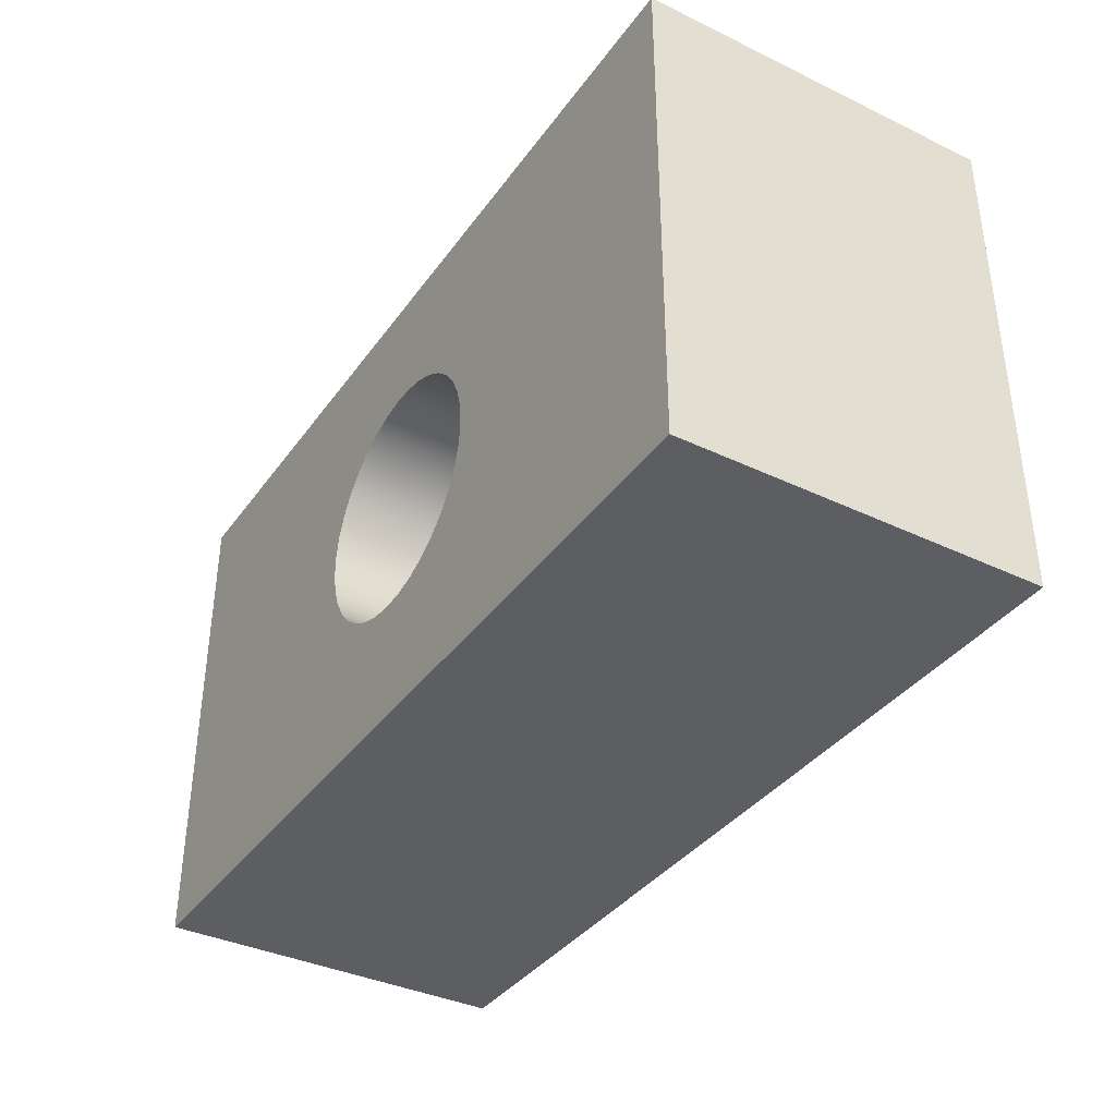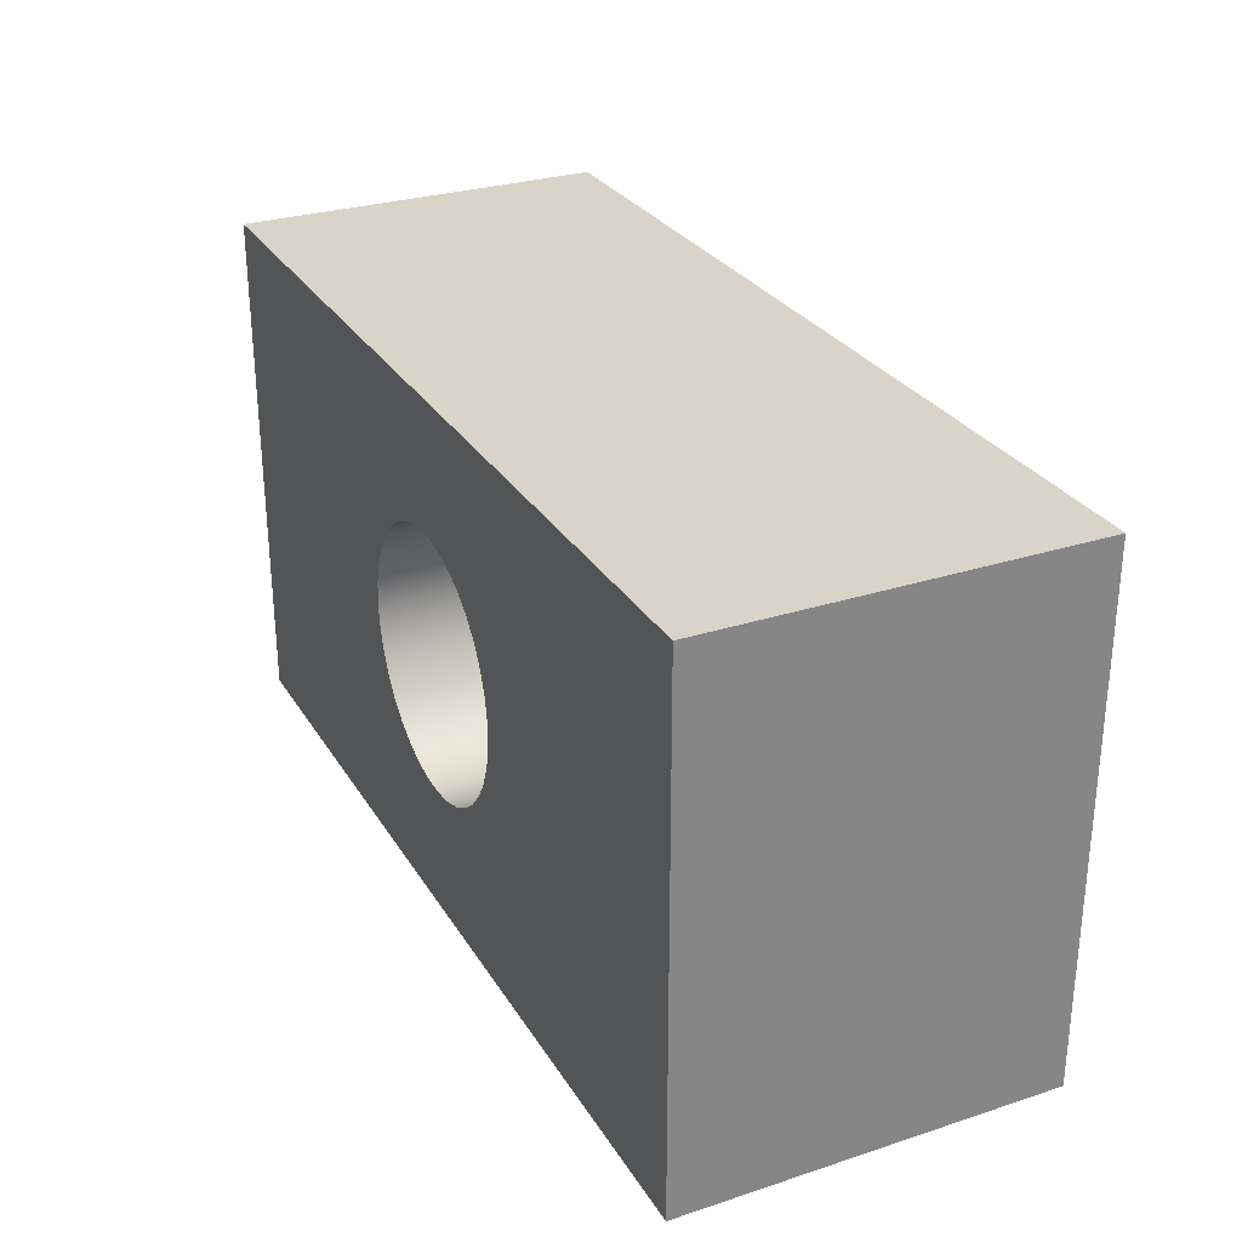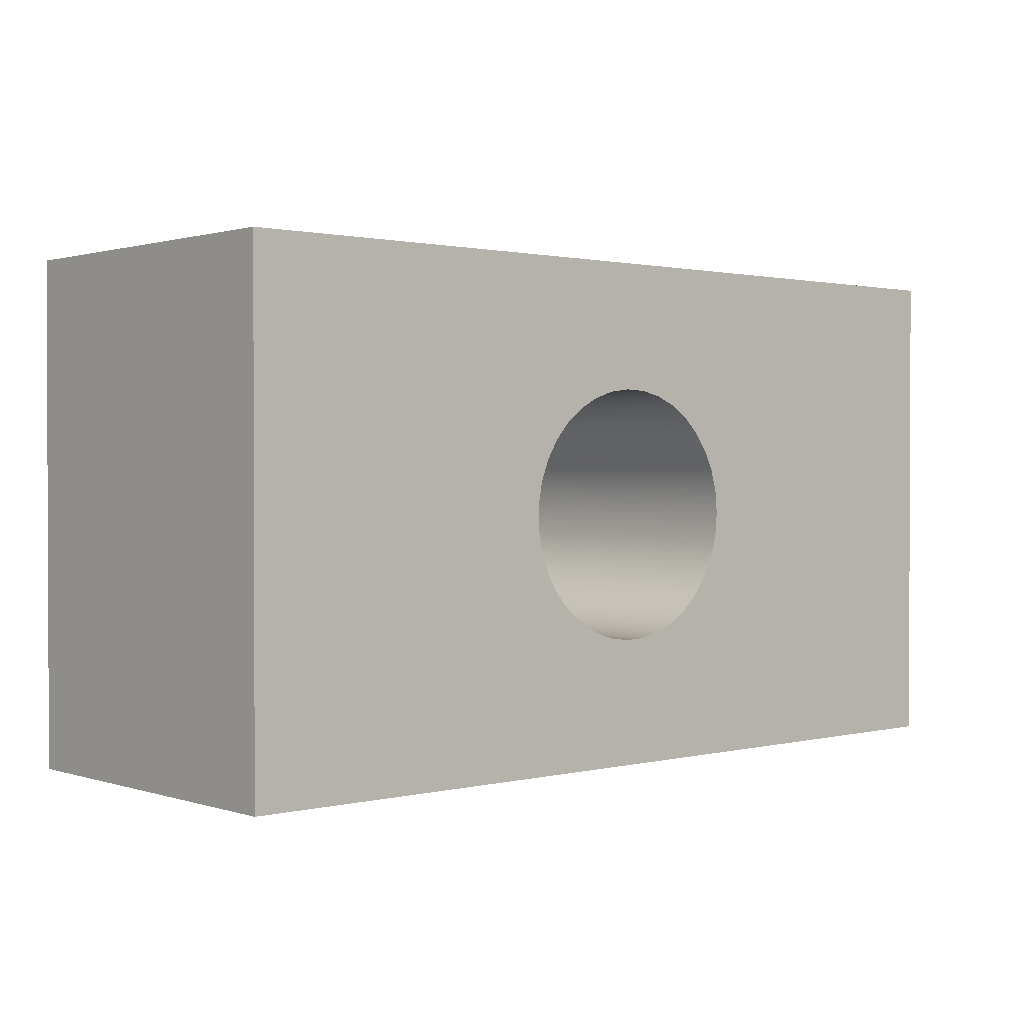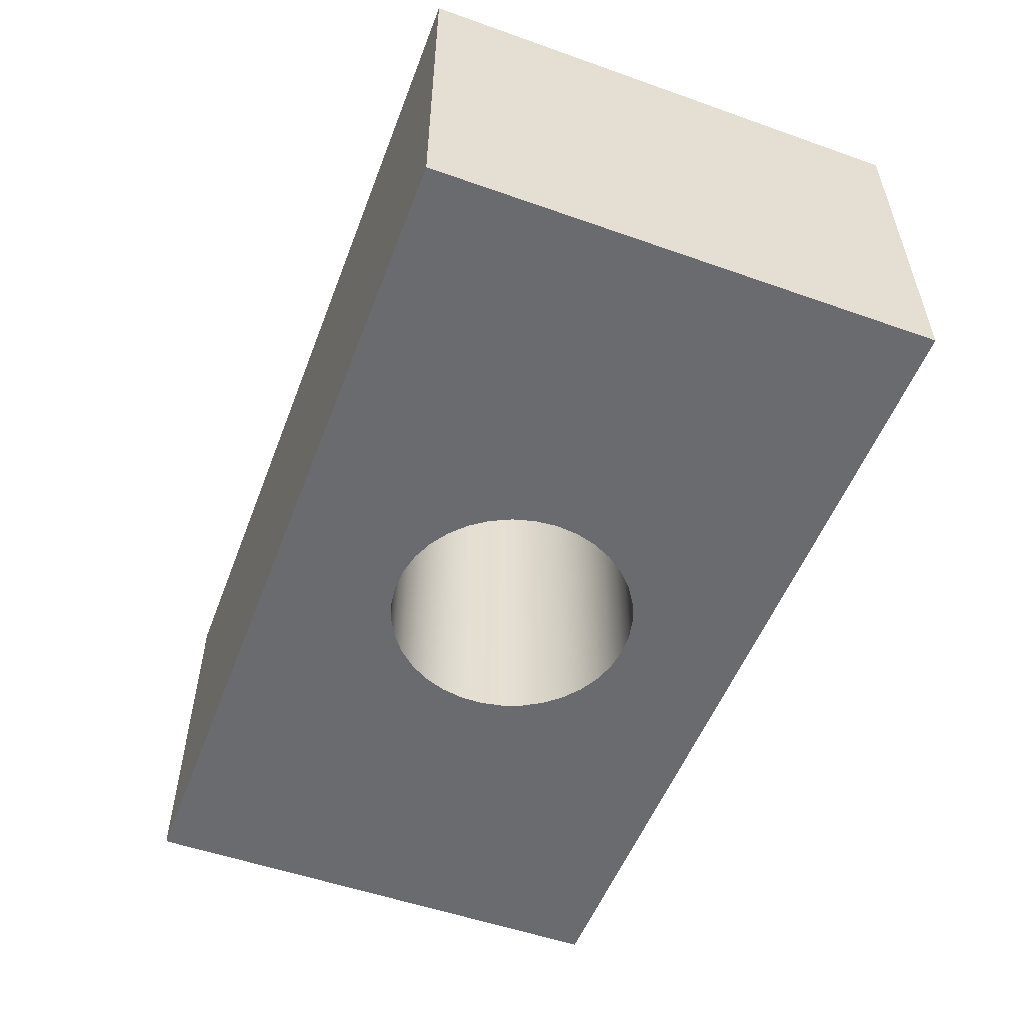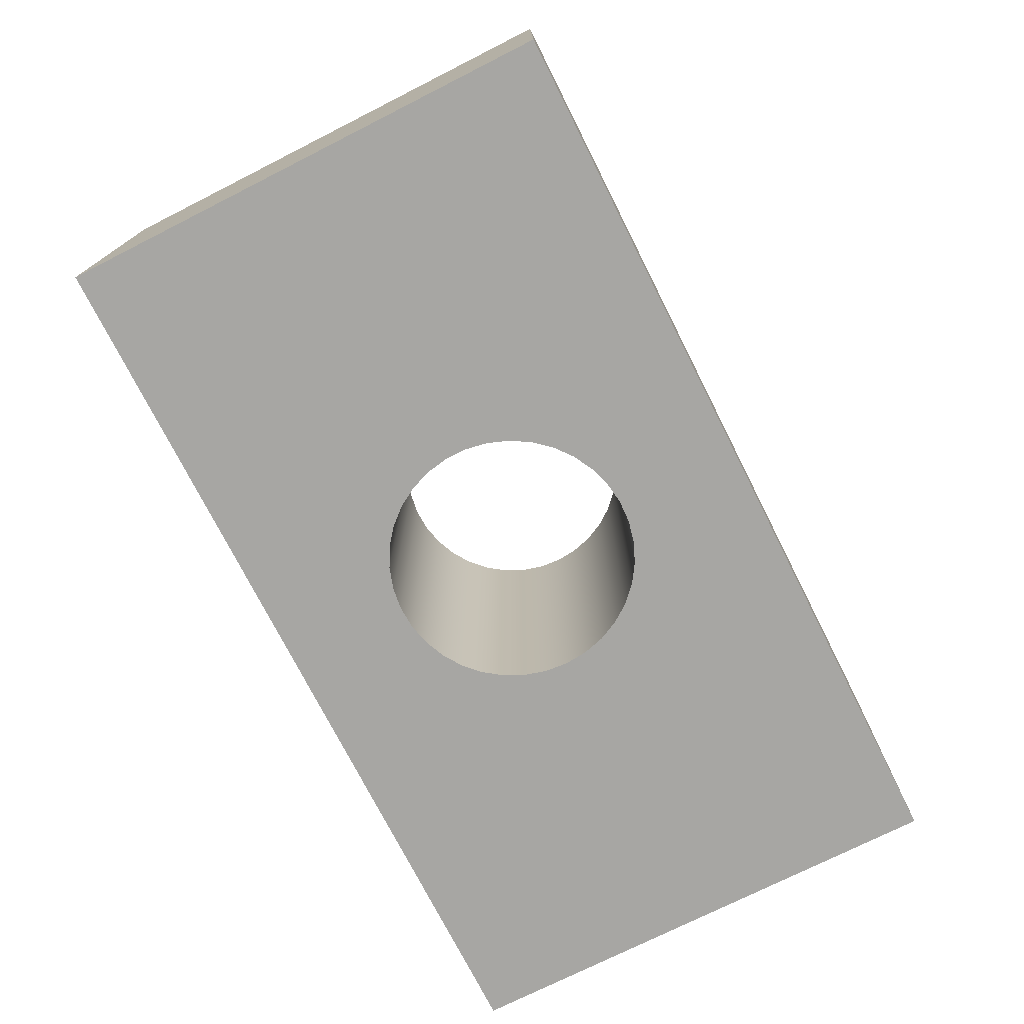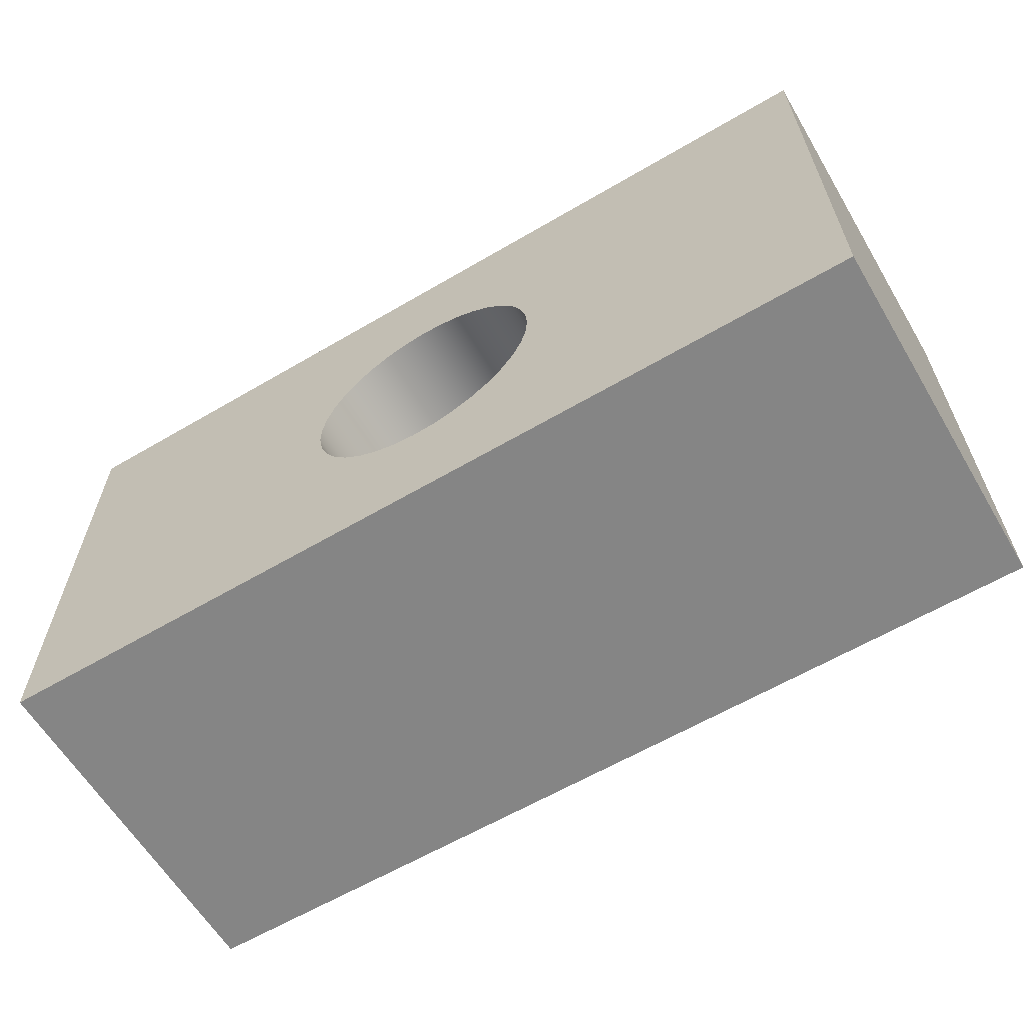
<metadata>
{"format":"obj","ext":"obj","renderer":"f3d","projection":"perspective","resolution":1024,"background":"white","views":[{"elev":-37.3,"azim":-121.5,"up":"+Y"},{"elev":28.7,"azim":64.2,"up":"+Y"},{"elev":1.2,"azim":138.6,"up":"+Y"},{"elev":-53.3,"azim":-110.7,"up":"+Z"},{"elev":-74.2,"azim":116.8,"up":"+Z"},{"elev":-61.7,"azim":-149.2,"up":"+Y"}]}
</metadata>
<code>
v -0.25 -3.062e-17 -0.36
v -0.246 -0.04464 -0.36
v -0.2341 -0.08784 -0.36
v -0.2146 -0.1282 -0.36
v -0.1883 -0.1645 -0.36
v -0.1559 -0.1955 -0.36
v -0.1185 -0.2201 -0.36
v -0.07725 -0.2378 -0.36
v -0.03356 -0.2477 -0.36
v 0.01122 -0.2497 -0.36
v 0.05563 -0.2437 -0.36
v 0.09826 -0.2299 -0.36
v 0.1377 -0.2086 -0.36
v 0.1728 -0.1807 -0.36
v 0.2023 -0.1469 -0.36
v 0.2252 -0.1085 -0.36
v 0.241 -0.06651 -0.36
v 0.249 -0.02241 -0.36
v 0.249 0.02241 -0.36
v 0.241 0.06651 -0.36
v 0.2252 0.1085 -0.36
v 0.2023 0.1469 -0.36
v 0.1728 0.1807 -0.36
v 0.1377 0.2086 -0.36
v 0.09826 0.2299 -0.36
v 0.05563 0.2437 -0.36
v 0.01122 0.2497 -0.36
v -0.03356 0.2477 -0.36
v -0.07725 0.2378 -0.36
v -0.1185 0.2201 -0.36
v -0.1559 0.1955 -0.36
v -0.1883 0.1645 -0.36
v -0.2146 0.1282 -0.36
v -0.2341 0.08784 -0.36
v -0.246 0.04464 -0.36
v -0.9 0.5 -0.36
v 0.9 0.5 -0.36
v 0.9 -0.5 -0.36
v -0.9 -0.5 -0.36
v -0.25 -3.062e-17 -0.36
v -0.246 0.04464 -0.36
v -0.2341 0.08784 -0.36
v -0.2146 0.1282 -0.36
v -0.1883 0.1645 -0.36
v -0.1559 0.1955 -0.36
v -0.1185 0.2201 -0.36
v -0.07725 0.2378 -0.36
v -0.03356 0.2477 -0.36
v 0.01122 0.2497 -0.36
v 0.05563 0.2437 -0.36
v 0.09826 0.2299 -0.36
v 0.1377 0.2086 -0.36
v 0.1728 0.1807 -0.36
v 0.2023 0.1469 -0.36
v 0.2252 0.1085 -0.36
v 0.241 0.06651 -0.36
v 0.249 0.02241 -0.36
v 0.249 -0.02241 -0.36
v 0.241 -0.06651 -0.36
v 0.2252 -0.1085 -0.36
v 0.2023 -0.1469 -0.36
v 0.1728 -0.1807 -0.36
v 0.1377 -0.2086 -0.36
v 0.09826 -0.2299 -0.36
v 0.05563 -0.2437 -0.36
v 0.01122 -0.2497 -0.36
v -0.03356 -0.2477 -0.36
v -0.07725 -0.2378 -0.36
v -0.1185 -0.2201 -0.36
v -0.1559 -0.1955 -0.36
v -0.1883 -0.1645 -0.36
v -0.2146 -0.1282 -0.36
v -0.2341 -0.08784 -0.36
v -0.246 -0.04464 -0.36
v -0.25 -3.062e-17 0.36
v -0.246 -0.04464 0.36
v -0.2341 -0.08784 0.36
v -0.2146 -0.1282 0.36
v -0.1883 -0.1645 0.36
v -0.1559 -0.1955 0.36
v -0.1185 -0.2201 0.36
v -0.07725 -0.2378 0.36
v -0.03356 -0.2477 0.36
v 0.01122 -0.2497 0.36
v 0.05563 -0.2437 0.36
v 0.09826 -0.2299 0.36
v 0.1377 -0.2086 0.36
v 0.1728 -0.1807 0.36
v 0.2023 -0.1469 0.36
v 0.2252 -0.1085 0.36
v 0.241 -0.06651 0.36
v 0.249 -0.02241 0.36
v 0.249 0.02241 0.36
v 0.241 0.06651 0.36
v 0.2252 0.1085 0.36
v 0.2023 0.1469 0.36
v 0.1728 0.1807 0.36
v 0.1377 0.2086 0.36
v 0.09826 0.2299 0.36
v 0.05563 0.2437 0.36
v 0.01122 0.2497 0.36
v -0.03356 0.2477 0.36
v -0.07725 0.2378 0.36
v -0.1185 0.2201 0.36
v -0.1559 0.1955 0.36
v -0.1883 0.1645 0.36
v -0.2146 0.1282 0.36
v -0.2341 0.08784 0.36
v -0.246 0.04464 0.36
v -0.25 -3.062e-17 0.36
v -0.25 -3.062e-17 -0.36
v 0.9 0.5 -0.36
v 0.9 0.5 0.36
v 0.9 -0.5 0.36
v 0.9 -0.5 -0.36
v 0.9 -0.5 -0.36
v 0.9 -0.5 0.36
v -0.9 -0.5 0.36
v -0.9 -0.5 -0.36
v -0.9 -0.5 -0.36
v -0.9 -0.5 0.36
v -0.9 0.5 0.36
v -0.9 0.5 -0.36
v -0.9 0.5 -0.36
v -0.9 0.5 0.36
v 0.9 0.5 0.36
v 0.9 0.5 -0.36
v -0.25 -3.062e-17 0.36
v -0.246 0.04464 0.36
v -0.2341 0.08784 0.36
v -0.2146 0.1282 0.36
v -0.1883 0.1645 0.36
v -0.1559 0.1955 0.36
v -0.1185 0.2201 0.36
v -0.07725 0.2378 0.36
v -0.03356 0.2477 0.36
v 0.01122 0.2497 0.36
v 0.05563 0.2437 0.36
v 0.09826 0.2299 0.36
v 0.1377 0.2086 0.36
v 0.1728 0.1807 0.36
v 0.2023 0.1469 0.36
v 0.2252 0.1085 0.36
v 0.241 0.06651 0.36
v 0.249 0.02241 0.36
v 0.249 -0.02241 0.36
v 0.241 -0.06651 0.36
v 0.2252 -0.1085 0.36
v 0.2023 -0.1469 0.36
v 0.1728 -0.1807 0.36
v 0.1377 -0.2086 0.36
v 0.09826 -0.2299 0.36
v 0.05563 -0.2437 0.36
v 0.01122 -0.2497 0.36
v -0.03356 -0.2477 0.36
v -0.07725 -0.2378 0.36
v -0.1185 -0.2201 0.36
v -0.1559 -0.1955 0.36
v -0.1883 -0.1645 0.36
v -0.2146 -0.1282 0.36
v -0.2341 -0.08784 0.36
v -0.246 -0.04464 0.36
v 0.9 0.5 0.36
v -0.9 0.5 0.36
v -0.9 -0.5 0.36
v 0.9 -0.5 0.36
g 226f04c6-e321-11ea-86fd-54bf646e7e1f
f 2 39 1
f 1 39 36
f 1 36 35
f 35 36 34
f 34 36 33
f 33 36 32
f 32 36 31
f 31 36 30
f 30 36 29
f 29 36 28
f 28 36 27
f 27 36 37
f 27 37 26
f 26 37 25
f 25 37 24
f 24 37 23
f 23 37 22
f 22 37 21
f 21 37 20
f 20 37 19
f 19 37 38
f 19 38 18
f 18 38 17
f 17 38 16
f 16 38 15
f 15 38 14
f 14 38 13
f 13 38 12
f 12 38 11
f 11 38 10
f 10 38 39
f 10 39 9
f 9 39 8
f 8 39 7
f 7 39 6
f 6 39 5
f 5 39 4
f 4 39 3
f 3 39 2
g 22714eae-e321-11ea-80cf-54bf646e7e1f
f 41 109 40
f 40 109 110
f 111 75 74
f 74 75 76
f 74 76 77
f 41 42 109
f 109 42 108
f 108 42 43
f 108 43 107
f 107 43 44
f 107 44 106
f 106 44 45
f 106 45 105
f 105 45 46
f 105 46 104
f 104 46 47
f 104 47 103
f 103 47 48
f 103 48 102
f 102 48 49
f 102 49 101
f 101 49 50
f 101 50 100
f 100 50 51
f 100 51 99
f 99 51 52
f 99 52 98
f 98 52 53
f 98 53 97
f 97 53 54
f 97 54 96
f 96 54 55
f 96 55 95
f 95 55 56
f 95 56 94
f 94 56 57
f 94 57 93
f 93 57 58
f 93 58 92
f 92 58 59
f 92 59 91
f 91 59 60
f 91 60 90
f 90 60 61
f 90 61 89
f 89 61 62
f 89 62 88
f 88 62 63
f 88 63 87
f 87 63 64
f 87 64 86
f 86 64 65
f 86 65 85
f 85 65 66
f 85 66 84
f 84 66 67
f 84 67 83
f 83 67 68
f 83 68 82
f 82 68 69
f 82 69 81
f 81 69 70
f 81 70 80
f 80 70 71
f 80 71 79
f 79 71 72
f 79 72 78
f 78 72 73
f 78 73 77
f 77 73 74
g 2272fc4c-e321-11ea-8d14-54bf646e7e1f
f 113 114 112
f 112 114 115
g 2274d11c-e321-11ea-a292-54bf646e7e1f
f 117 118 116
f 116 118 119
g 2277de74-e321-11ea-bce2-54bf646e7e1f
f 121 122 120
f 120 122 123
g 227a4f4a-e321-11ea-9072-54bf646e7e1f
f 125 126 124
f 124 126 127
g 227c4b24-e321-11ea-be5c-54bf646e7e1f
f 129 164 128
f 128 164 165
f 128 165 162
f 162 165 161
f 161 165 160
f 160 165 159
f 159 165 158
f 158 165 157
f 157 165 156
f 156 165 155
f 155 165 154
f 154 165 166
f 154 166 153
f 153 166 152
f 152 166 151
f 151 166 150
f 150 166 149
f 149 166 148
f 148 166 147
f 147 166 146
f 146 166 145
f 145 166 163
f 145 163 144
f 144 163 143
f 143 163 142
f 142 163 141
f 141 163 140
f 140 163 139
f 139 163 138
f 138 163 137
f 137 163 164
f 137 164 136
f 136 164 135
f 135 164 134
f 134 164 133
f 133 164 132
f 132 164 131
f 131 164 130
f 130 164 129

</code>
